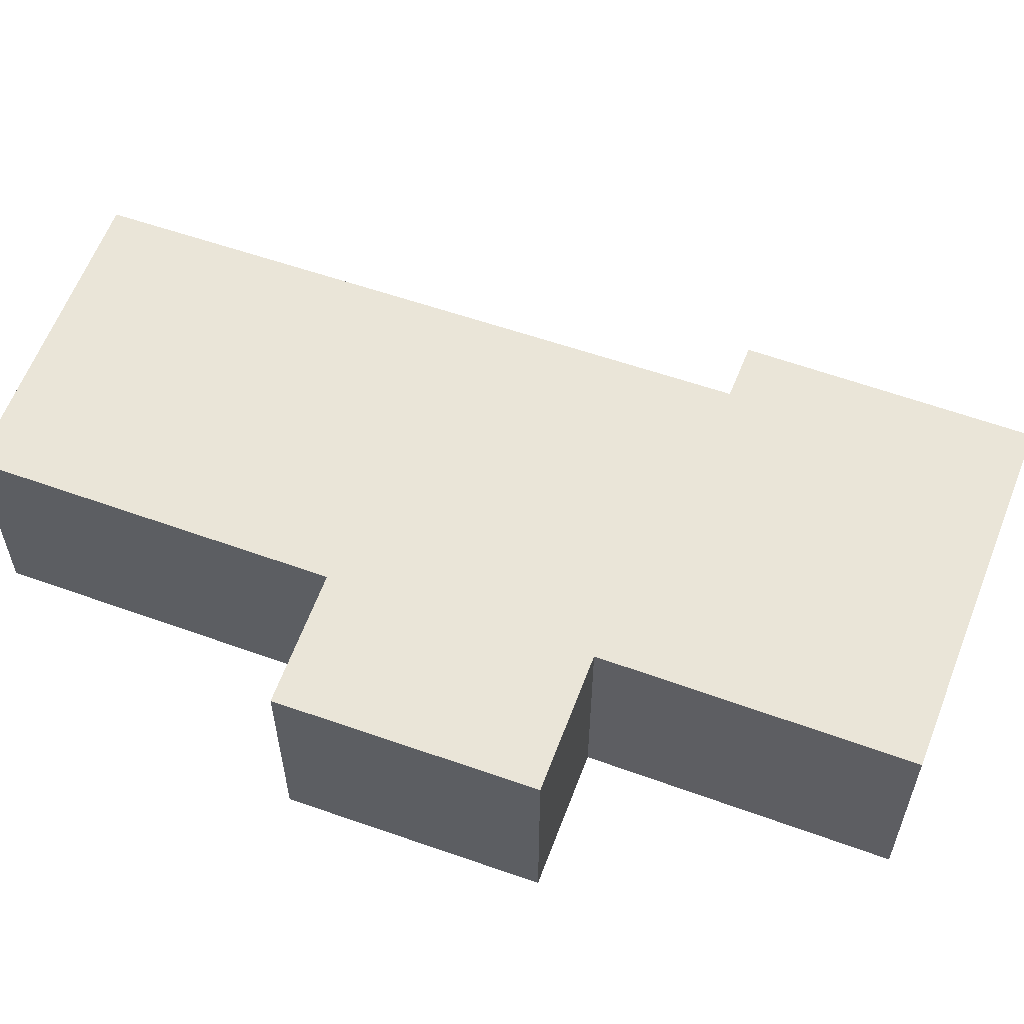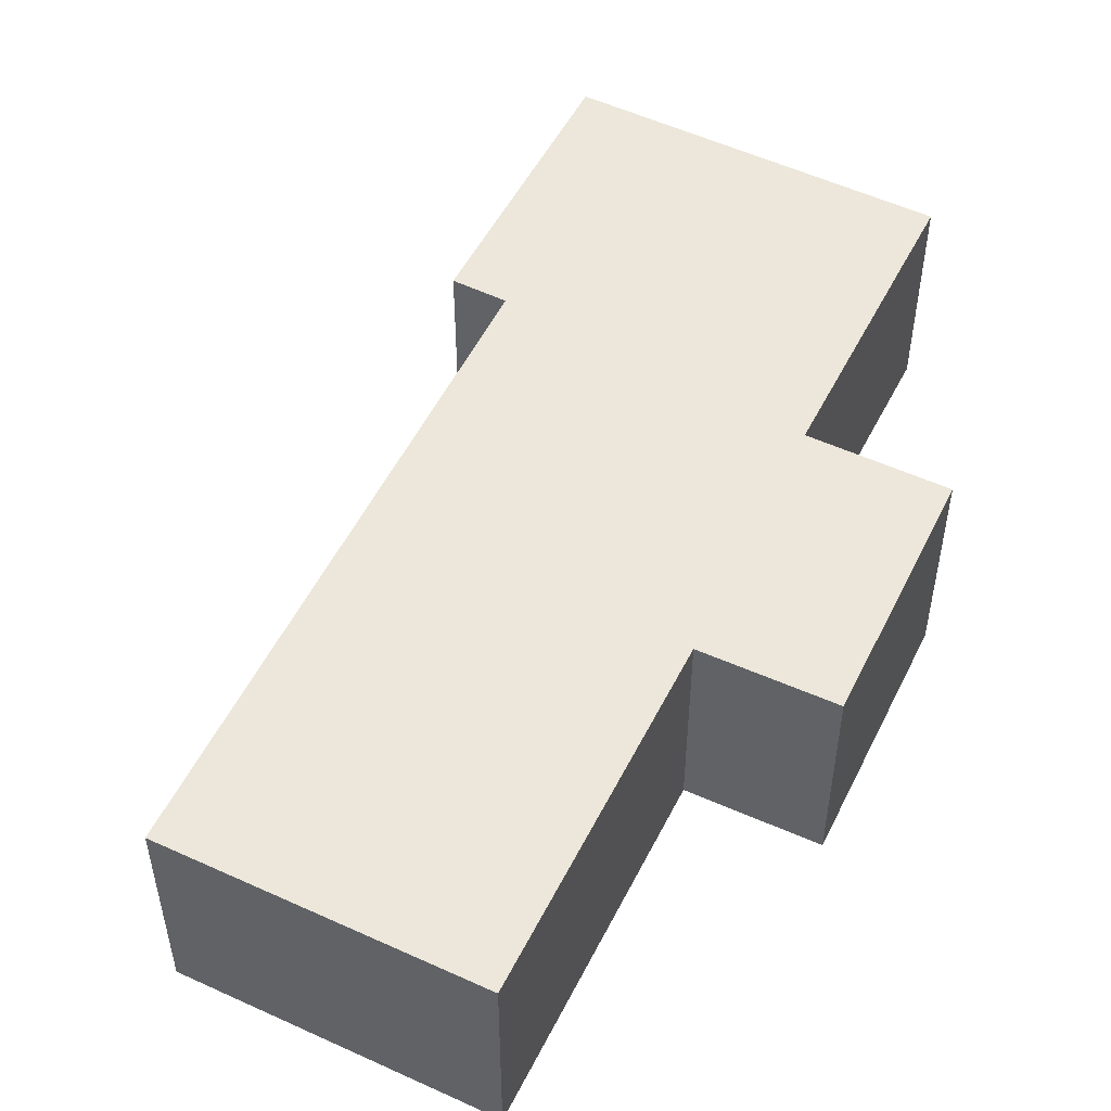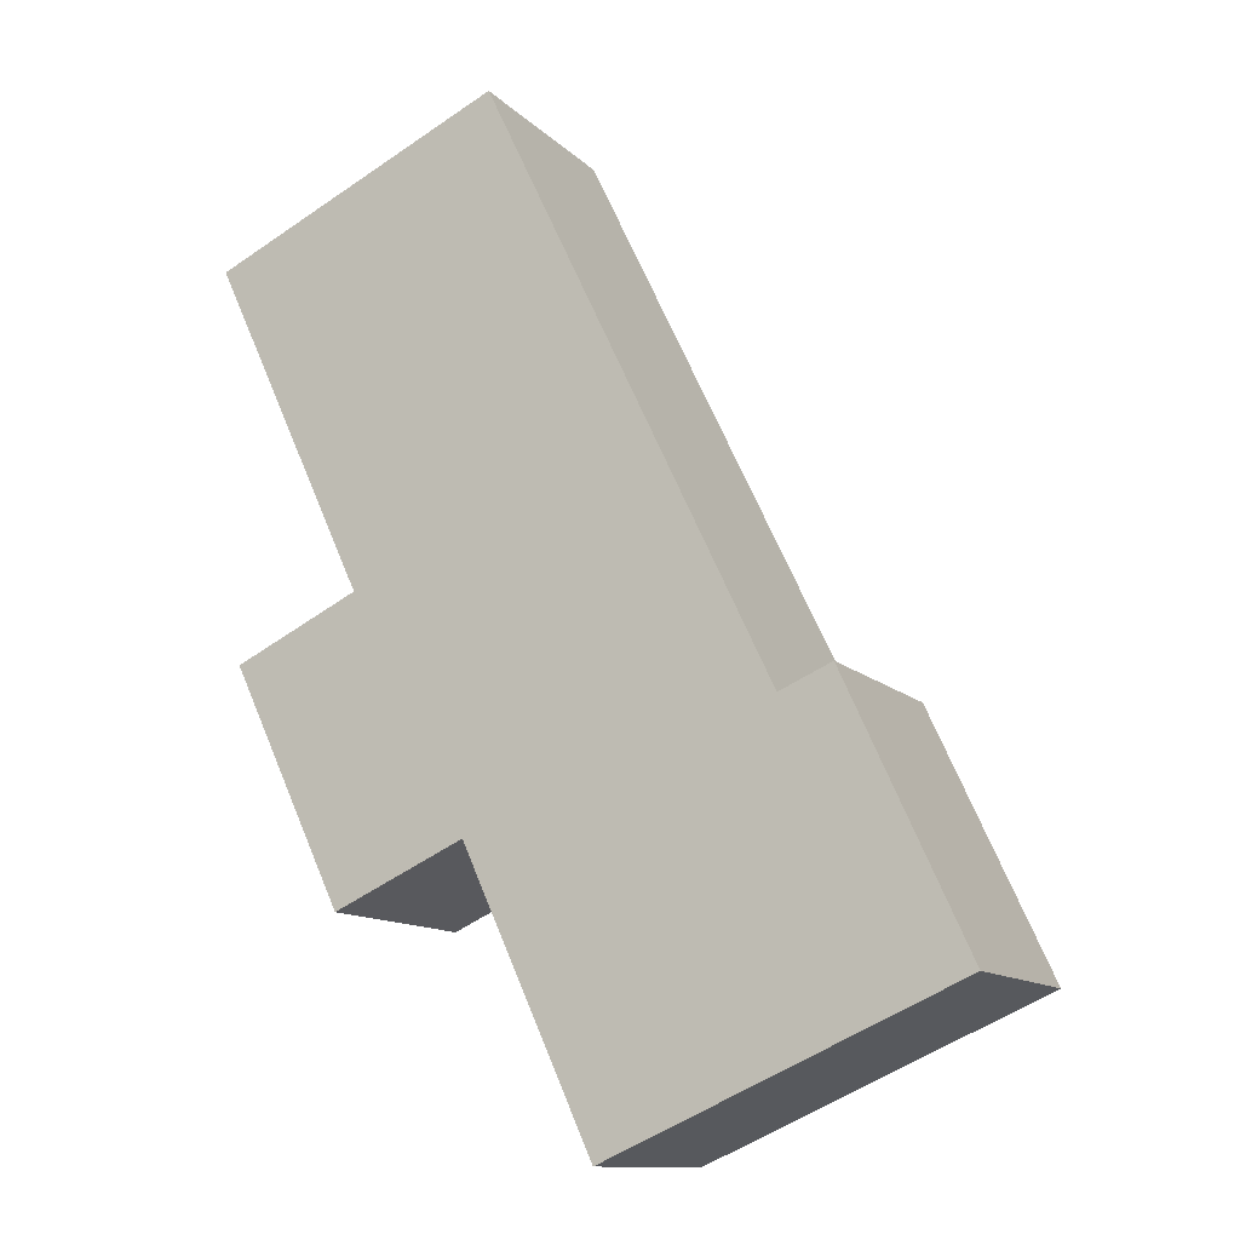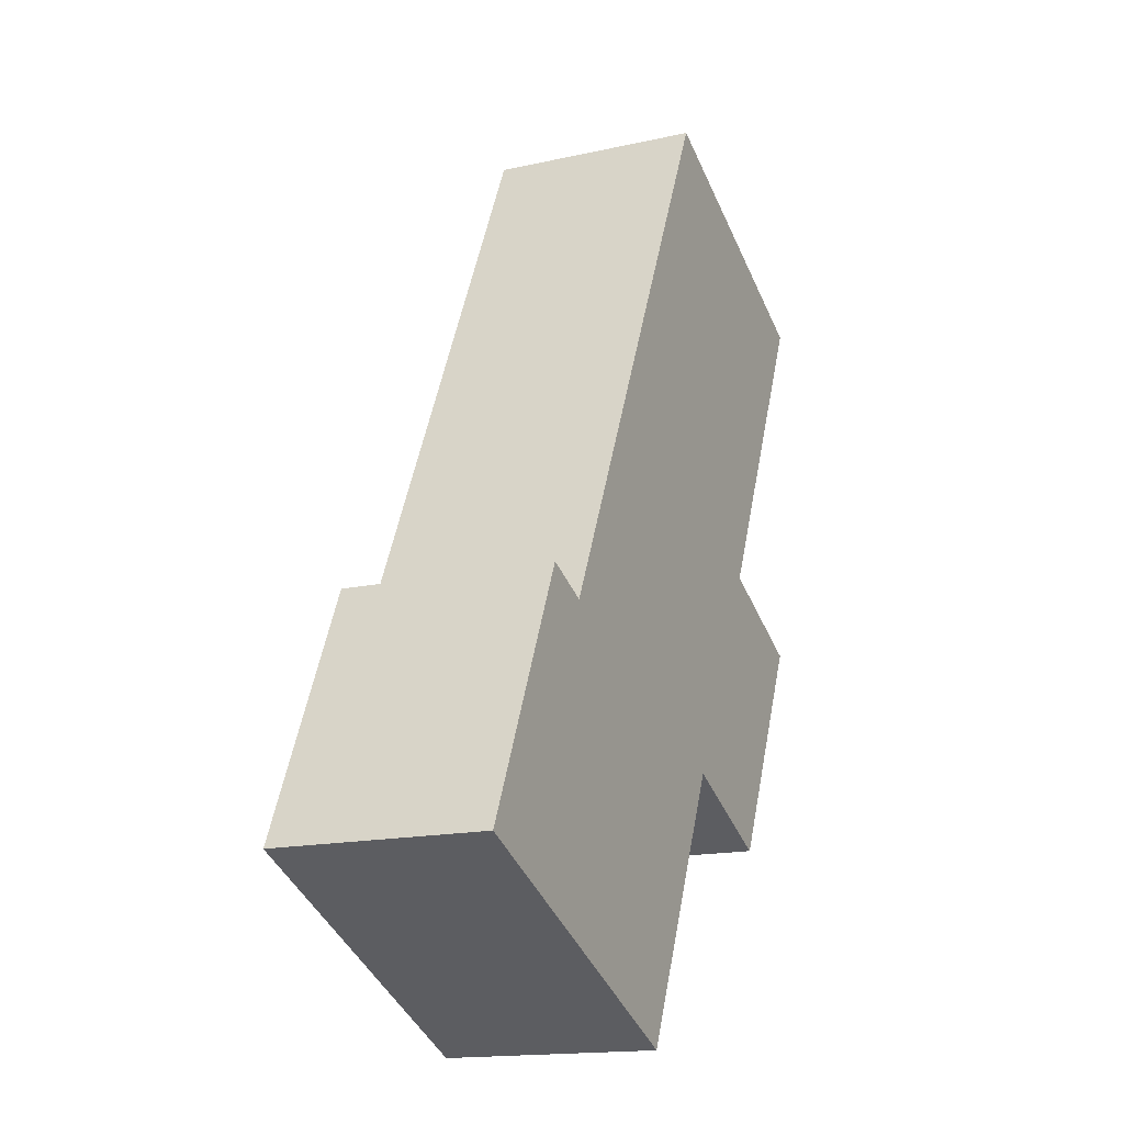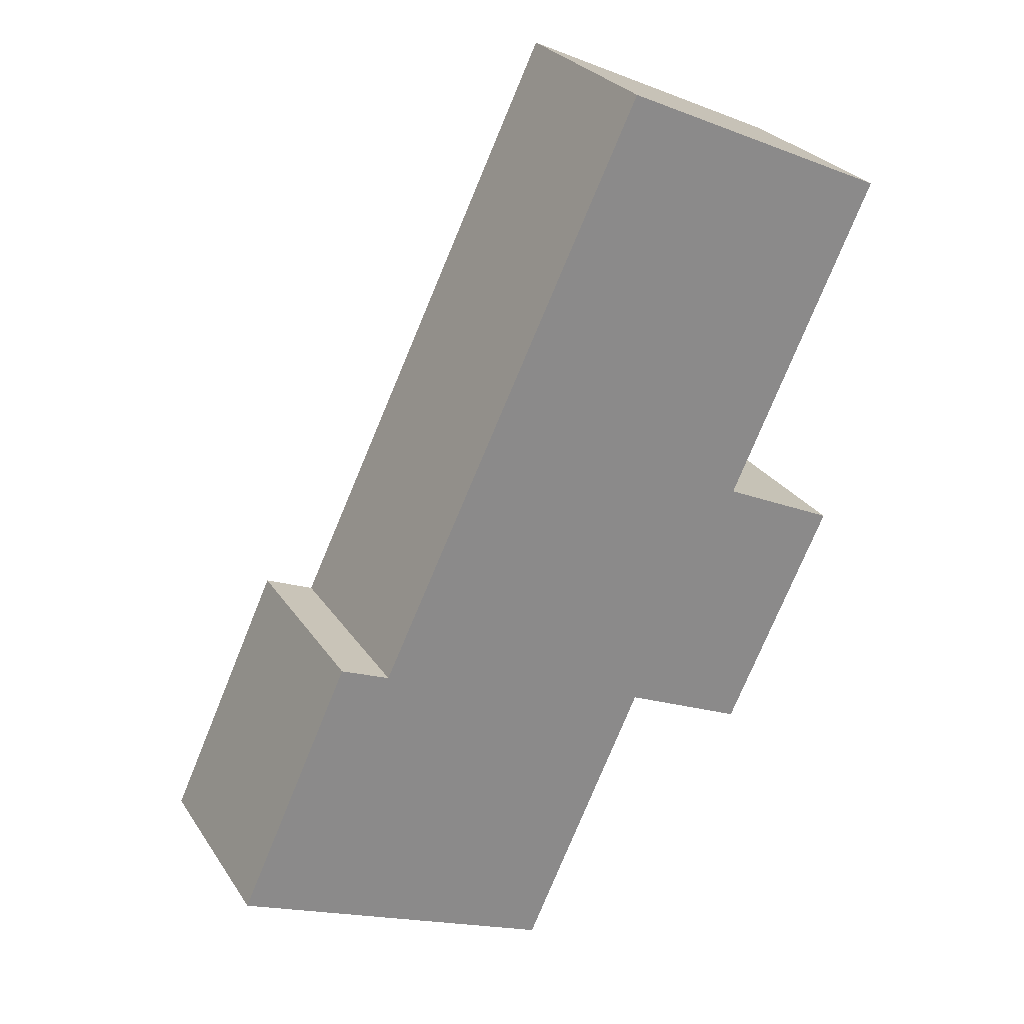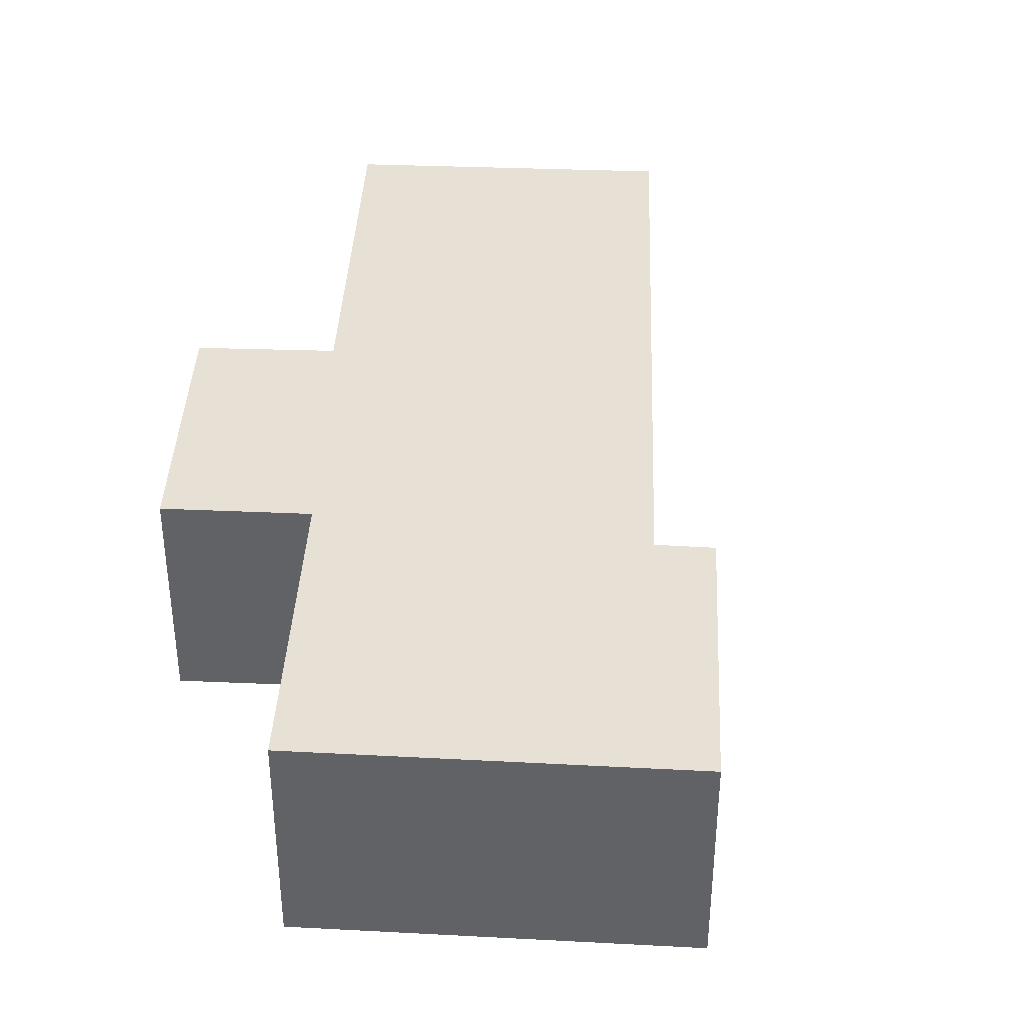
<metadata>
{"format":"obj","ext":"obj","renderer":"f3d","projection":"perspective","resolution":1024,"background":"white","views":[{"elev":59.4,"azim":135.1,"up":"+Y"},{"elev":52.0,"azim":51.0,"up":"+Y"},{"elev":-12.0,"azim":-154.0,"up":"+Z"},{"elev":-16.2,"azim":-65.2,"up":"+Z"},{"elev":27.0,"azim":-26.4,"up":"+Z"},{"elev":39.1,"azim":-152.4,"up":"+Y"}]}
</metadata>
<code>
v  0 3.514 2.152e-16
v  6.005 3.514 -1.324
v  5.503 3.514 -2.426
v  7.578 3.514 2.113
v  2.75 3.514 3.827
v  1.92 3.514 4.184
v  11.44 3.514 4.933
v  9.659 3.514 1.166
v  9.457 3.514 5.872
v  7.286 3.514 13.33
v  11.91 3.514 11.19
v  11.91 -6.851e-16 11.19
v  9.457 -3.596e-16 5.872
v  11.44 -3.021e-16 4.933
v  9.659 -7.14e-17 1.166
v  7.578 -1.294e-16 2.113
v  6.005 8.107e-17 -1.324
v  5.503 1.485e-16 -2.426
v  1.92 -2.562e-16 4.184
v  2.75 -2.343e-16 3.827
v  7.286 -8.162e-16 13.33
v  0 0 0
g defaultobject
f 1 2 3
f 2 1 4
f 4 1 5
f 5 1 6
f 4 7 8
f 7 4 5
f 7 5 9
f 9 5 10
f 9 10 11
f 12 9 11
f 9 12 13
f 14 8 7
f 8 14 15
f 16 2 4
f 2 16 17
f 2 17 3
f 3 17 18
f 13 7 9
f 7 13 14
f 19 5 6
f 5 19 20
f 21 11 10
f 11 21 12
f 15 4 8
f 4 15 16
f 18 1 3
f 1 18 22
f 22 6 1
f 6 22 19
f 20 10 5
f 10 20 21
f 14 13 15
f 18 19 22
f 19 18 17
f 19 17 20
f 20 17 16
f 20 16 21
f 21 16 15
f 21 15 13
f 21 13 12

</code>
